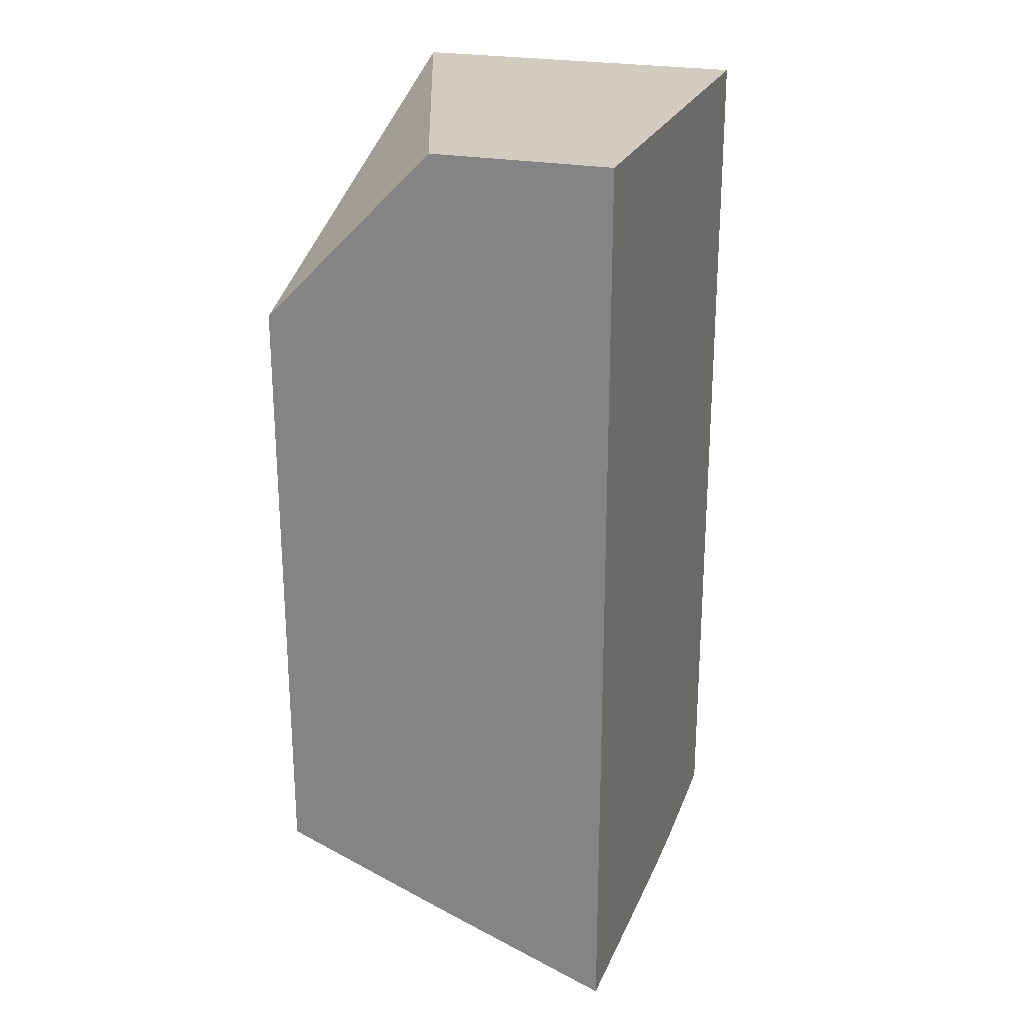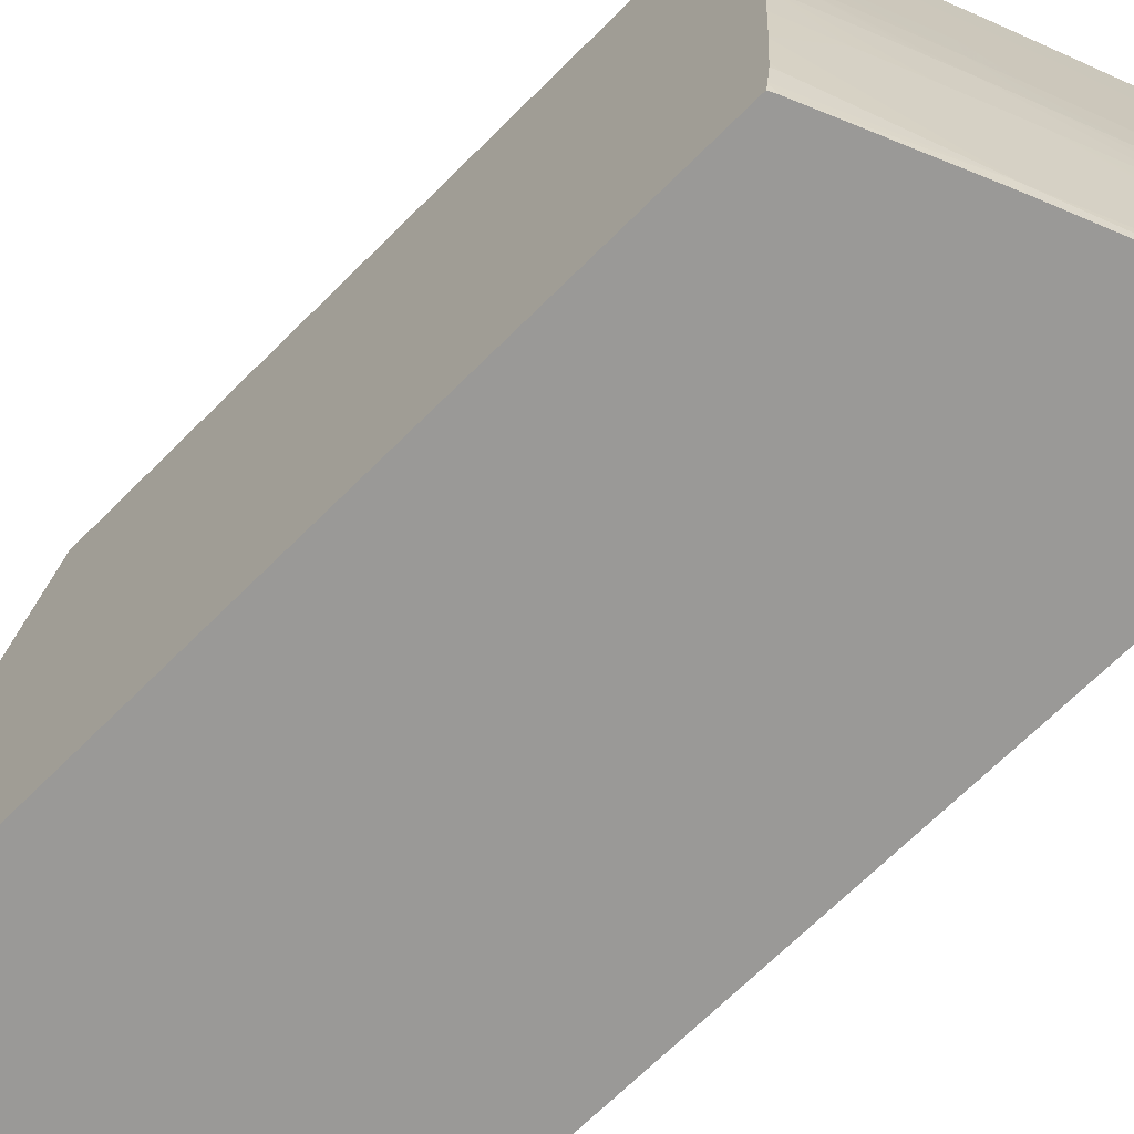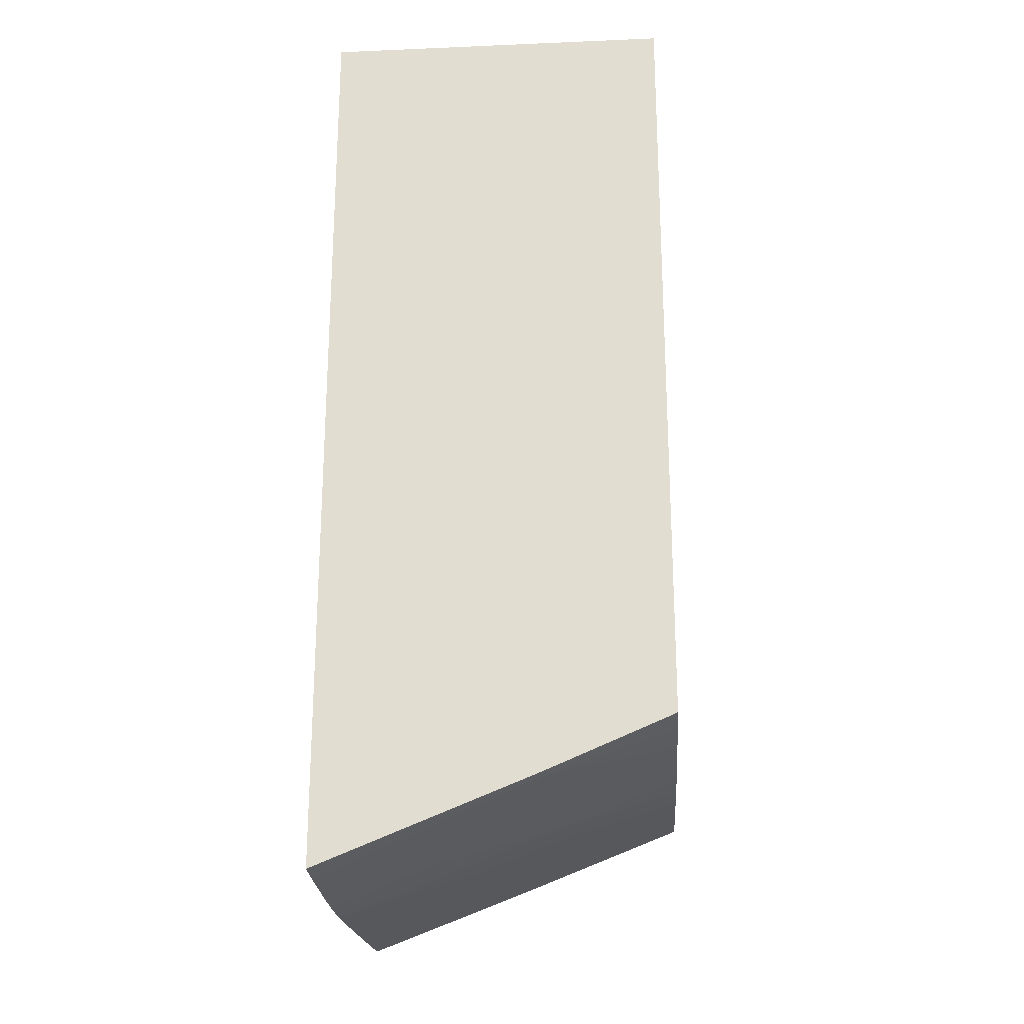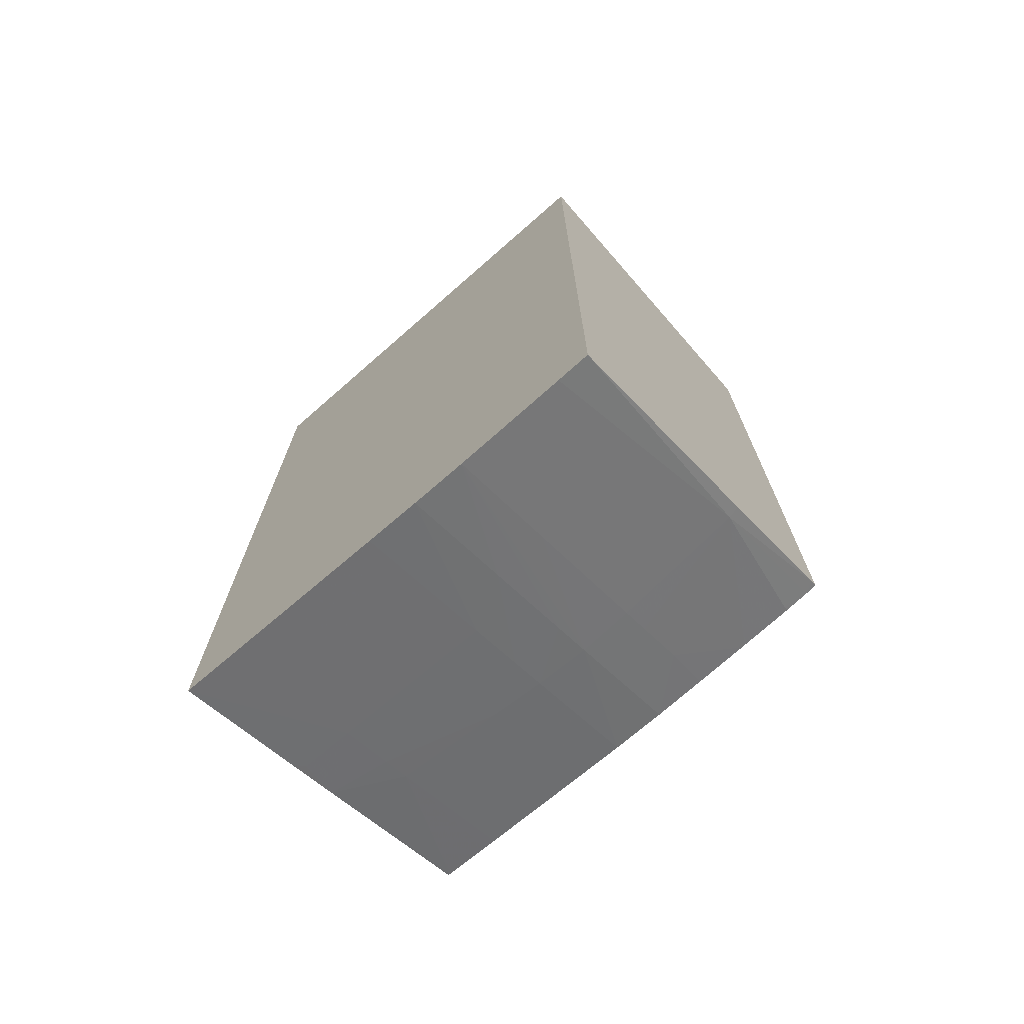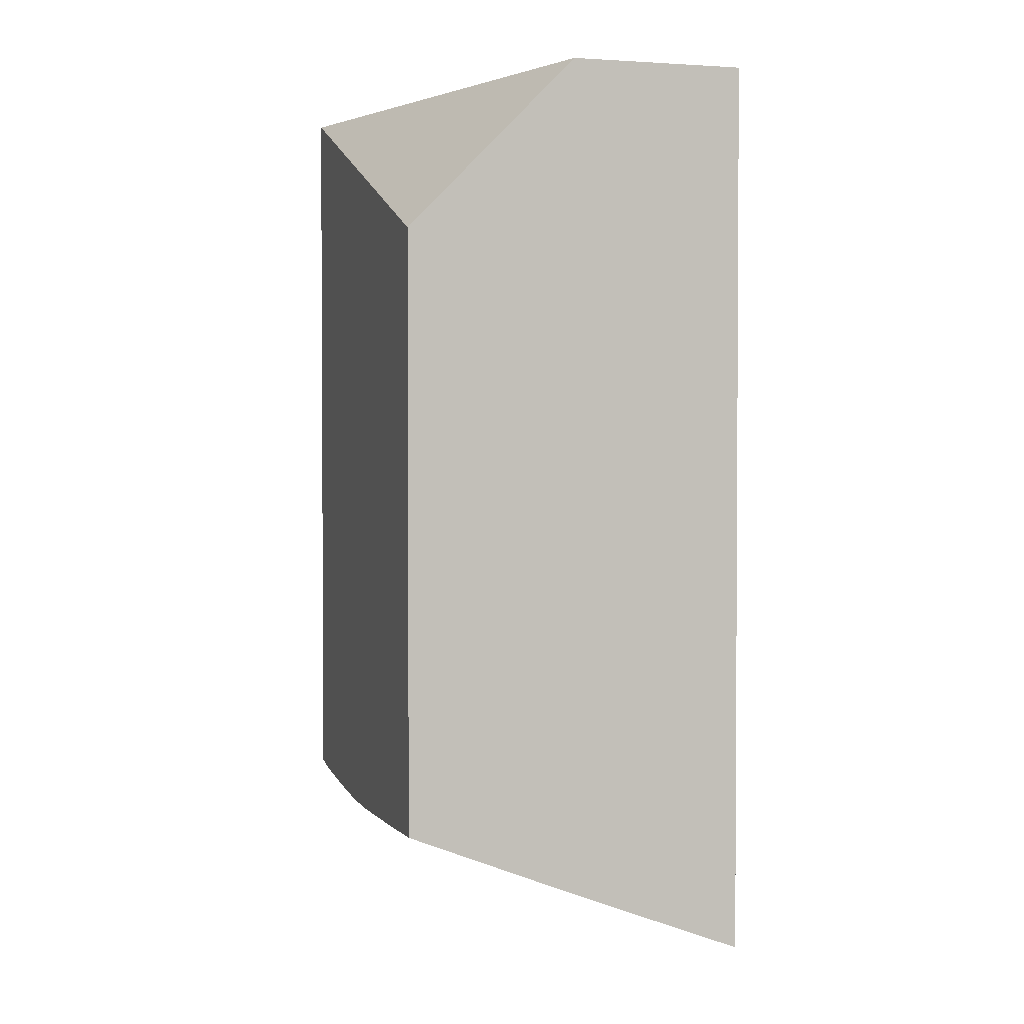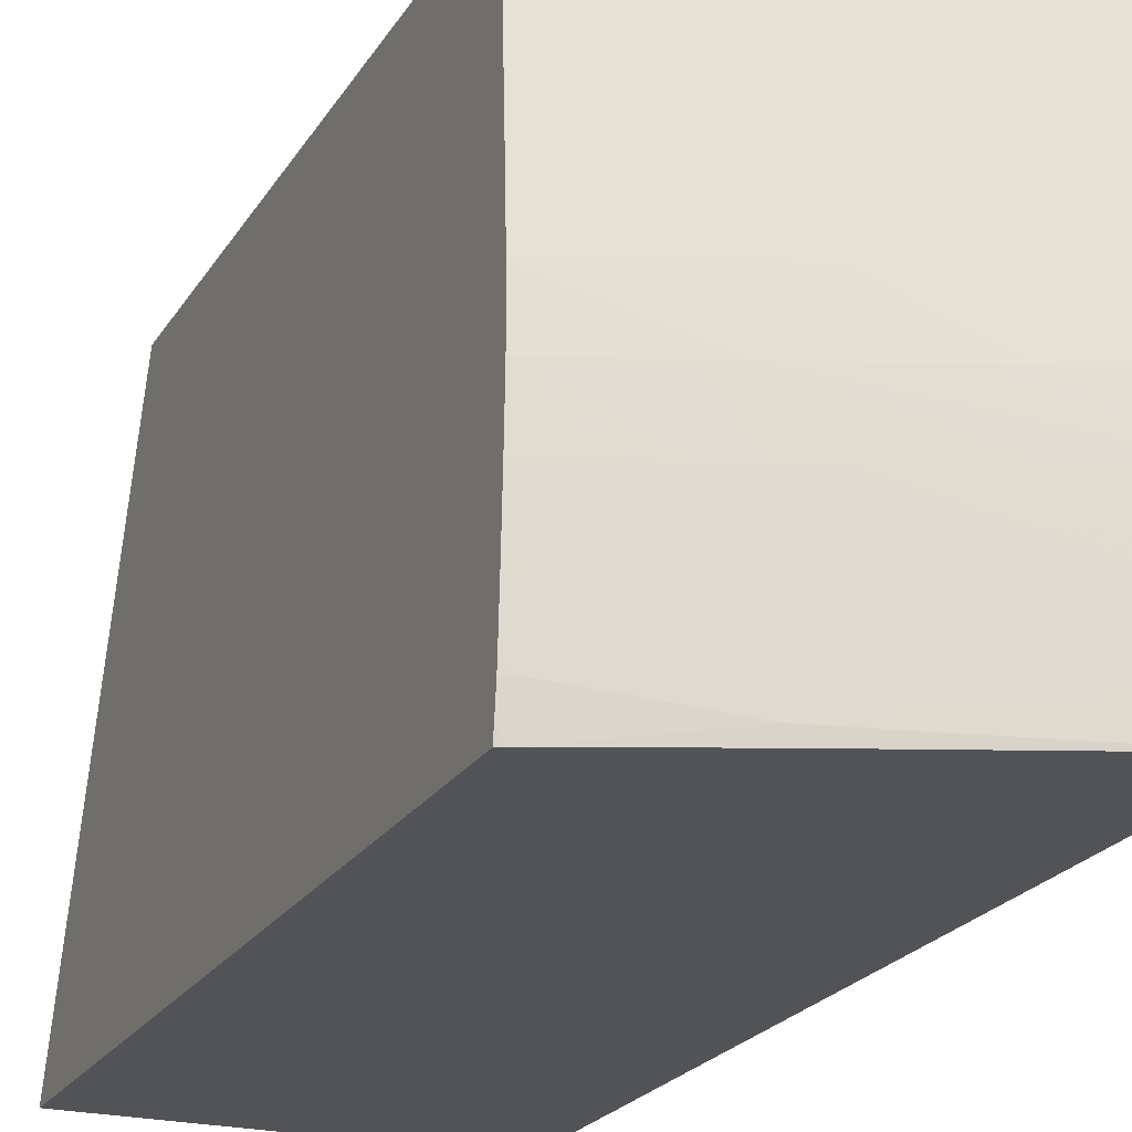
<metadata>
{"format":"obj","ext":"obj","renderer":"f3d","projection":"perspective","resolution":1024,"background":"white","views":[{"elev":24.1,"azim":18.1,"up":"+Y"},{"elev":-68.9,"azim":-45.1,"up":"+Z"},{"elev":-23.1,"azim":-175.9,"up":"+Y"},{"elev":-72.1,"azim":131.2,"up":"+Y"},{"elev":2.0,"azim":-15.9,"up":"+Y"},{"elev":-22.3,"azim":-23.6,"up":"+Z"}]}
</metadata>
<code>
v -0.007039 -0.01272 -0.02425
v -0.007039 -0.01272 -0.03473
v -0.01093 -0.01272 -0.02425
v -0.007039 -0.03272 -0.02425
v -0.01469 -0.01272 -0.03473
v -0.007039 -0.03288 -0.03473
v -0.01469 -0.01272 -0.0347
v -0.01469 -0.01655 -0.02425
v -0.007577 -0.03252 -0.02425
v -0.01012 -0.03163 -0.02561
v -0.007039 -0.03286 -0.0268
v -0.01469 -0.02973 -0.03473
v -0.007039 -0.03294 -0.034
v -0.0119 -0.03097 -0.03446
v -0.007261 -0.03279 -0.03473
v -0.01469 -0.02976 -0.02425
v -0.009955 -0.03161 -0.02425
v -0.01012 -0.03156 -0.02442
v -0.01104 -0.0312 -0.02425
v -0.01127 -0.03118 -0.02561
v -0.01132 -0.03129 -0.02799
v -0.01012 -0.03181 -0.02918
v -0.007039 -0.03299 -0.02918
v -0.007039 -0.03289 -0.02729
v -0.01453 -0.02981 -0.03473
v -0.01469 -0.02977 -0.03452
v -0.007039 -0.03298 -0.03318
v -0.01132 -0.03135 -0.03156
v -0.01209 -0.03104 -0.03156
v -0.01185 -0.03095 -0.03473
v -0.01162 -0.03104 -0.03473
v -0.01269 -0.0308 -0.03156
v -0.01469 -0.02992 -0.03269
v -0.01469 -0.02991 -0.03276
v -0.01456 -0.02989 -0.03395
v -0.01469 -0.02977 -0.03446
v -0.01469 -0.02976 -0.0243
v -0.01455 -0.02981 -0.02425
v -0.01118 -0.03115 -0.02442
v -0.01186 -0.03095 -0.02561
v -0.01202 -0.03101 -0.02799
v -0.01132 -0.03135 -0.02918
v -0.009425 -0.03212 -0.03037
v -0.007039 -0.03304 -0.03037
v -0.007039 -0.033 -0.03276
v -0.009405 -0.03211 -0.03156
v -0.01213 -0.03106 -0.03037
v -0.01273 -0.03082 -0.03037
v -0.0137 -0.03042 -0.03037
v -0.01469 -0.03002 -0.03037
v -0.0137 -0.03038 -0.03156
v -0.01469 -0.02997 -0.03153
v -0.01469 -0.02985 -0.03372
v -0.01469 -0.02984 -0.03395
v -0.01469 -0.02982 -0.02532
v -0.01469 -0.02984 -0.02561
v -0.01469 -0.0299 -0.0268
v -0.0121 -0.03104 -0.02918
v -0.01469 -0.02996 -0.02799
v -0.01012 -0.03185 -0.03037
v -0.007039 -0.03304 -0.03156
v -0.01132 -0.03138 -0.03037
v -0.0137 -0.03041 -0.02918
v -0.01469 -0.03001 -0.02918
f 22 42 43
f 22 43 44
f 22 44 23
f 25 36 26
f 27 45 28
f 29 47 48
f 28 47 29
f 28 45 46
f 29 49 32
f 29 48 49
f 21 42 22
f 28 46 47
f 21 41 42
f 14 35 36
f 20 40 41
f 19 37 39
f 19 38 37
f 19 40 20
f 19 39 40
f 17 19 18
f 16 37 38
f 14 25 30
f 14 36 25
f 14 34 35
f 14 33 34
f 32 49 50
f 14 32 33
f 20 41 21
f 32 50 51
f 50 52 51
f 33 51 52
f 14 29 32
f 60 62 61
f 59 64 63
f 58 59 63
f 58 62 60
f 49 64 50
f 48 64 49
f 47 64 48
f 47 63 64
f 47 58 63
f 47 62 58
f 47 61 62
f 46 61 47
f 32 51 33
f 45 61 46
f 43 61 44
f 42 60 43
f 42 58 60
f 41 59 58
f 41 57 59
f 41 58 42
f 40 57 41
f 40 56 57
f 40 55 56
f 37 40 39
f 37 55 40
f 35 53 54
f 34 53 35
f 43 60 61
f 14 31 15
f 35 54 36
f 13 29 14
f 4 9 10
f 3 7 8
f 2 12 5
f 2 25 12
f 2 30 25
f 2 31 30
f 2 15 31
f 2 6 15
f 1 6 2
f 1 27 13
f 1 45 27
f 1 61 45
f 1 44 61
f 4 10 11
f 1 23 44
f 1 11 24
f 1 4 11
f 1 9 4
f 1 17 9
f 1 19 17
f 1 38 19
f 1 16 38
f 1 8 16
f 1 3 8
f 1 7 3
f 1 5 7
f 1 2 5
f 14 30 31
f 1 24 23
f 5 12 26
f 1 13 6
f 5 36 54
f 13 28 29
f 13 27 28
f 12 25 26
f 5 26 36
f 10 23 24
f 10 22 23
f 10 21 22
f 10 20 21
f 10 19 20
f 10 18 19
f 10 17 18
f 9 17 10
f 6 14 15
f 6 13 14
f 10 24 11
f 5 16 8
f 5 8 7
f 5 54 53
f 5 34 33
f 5 33 52
f 5 52 50
f 5 50 64
f 5 53 34
f 5 59 57
f 5 57 56
f 5 56 55
f 5 55 37
f 5 64 59
f 5 37 16

</code>
